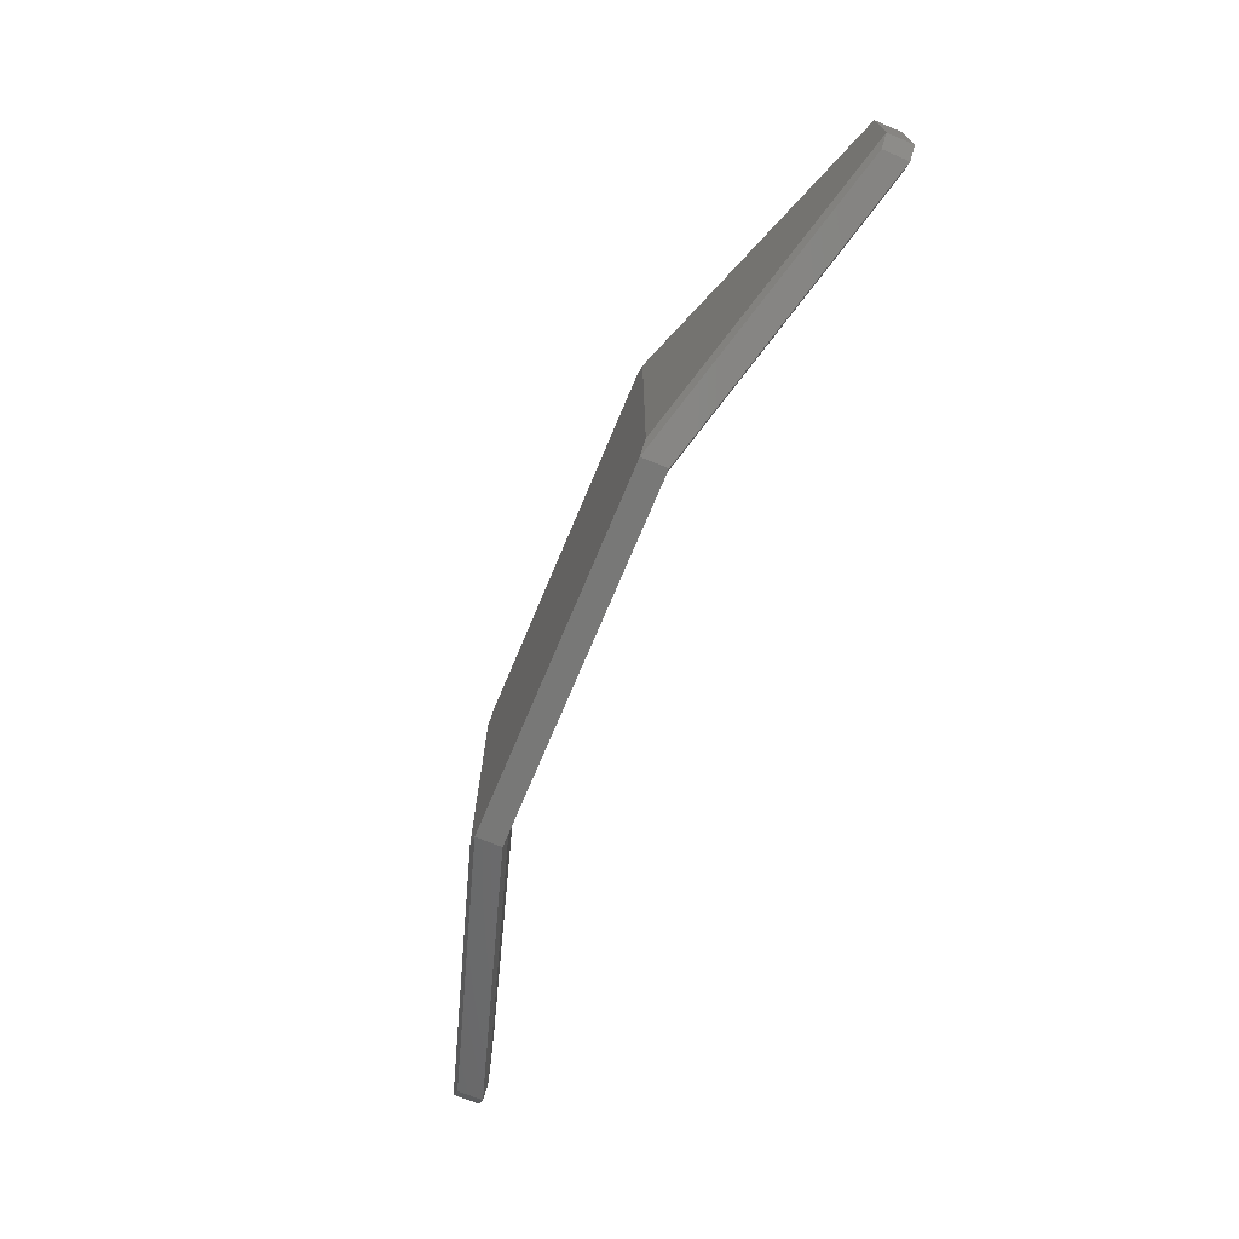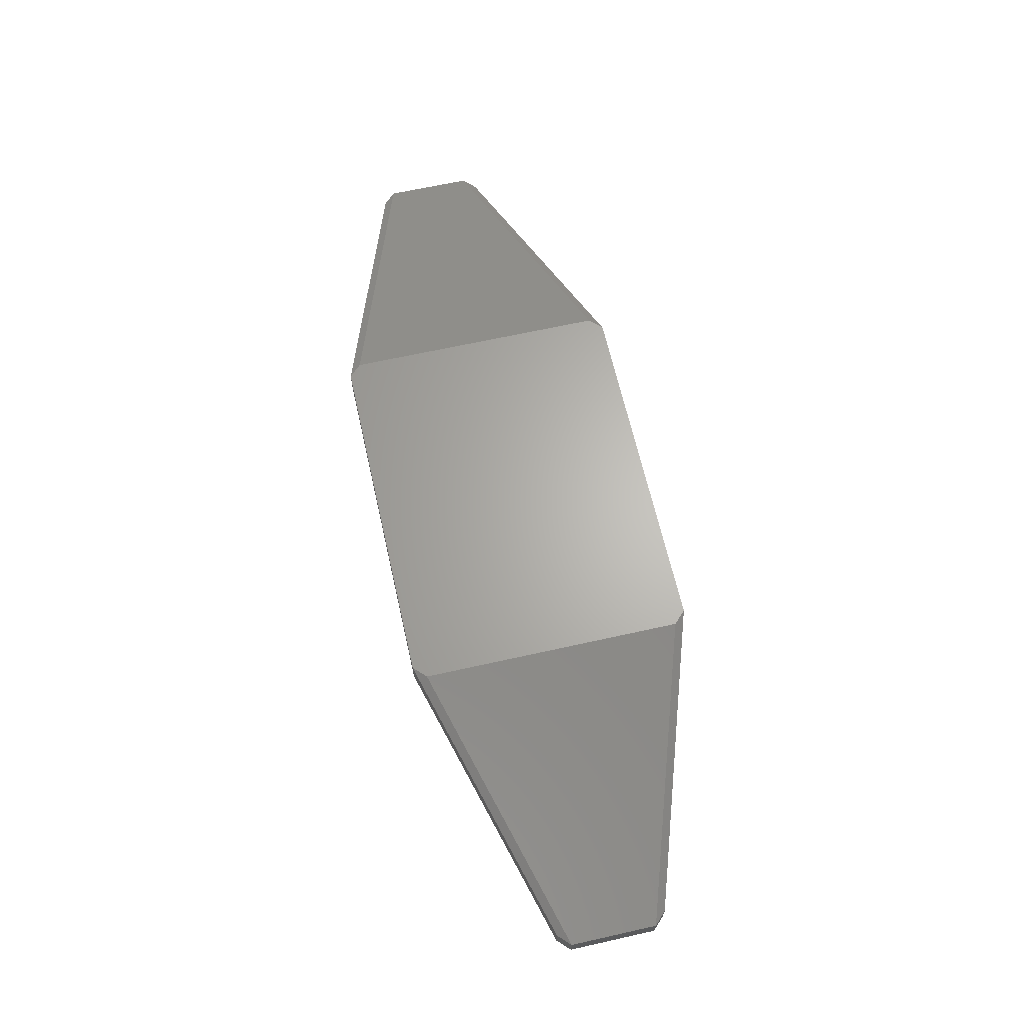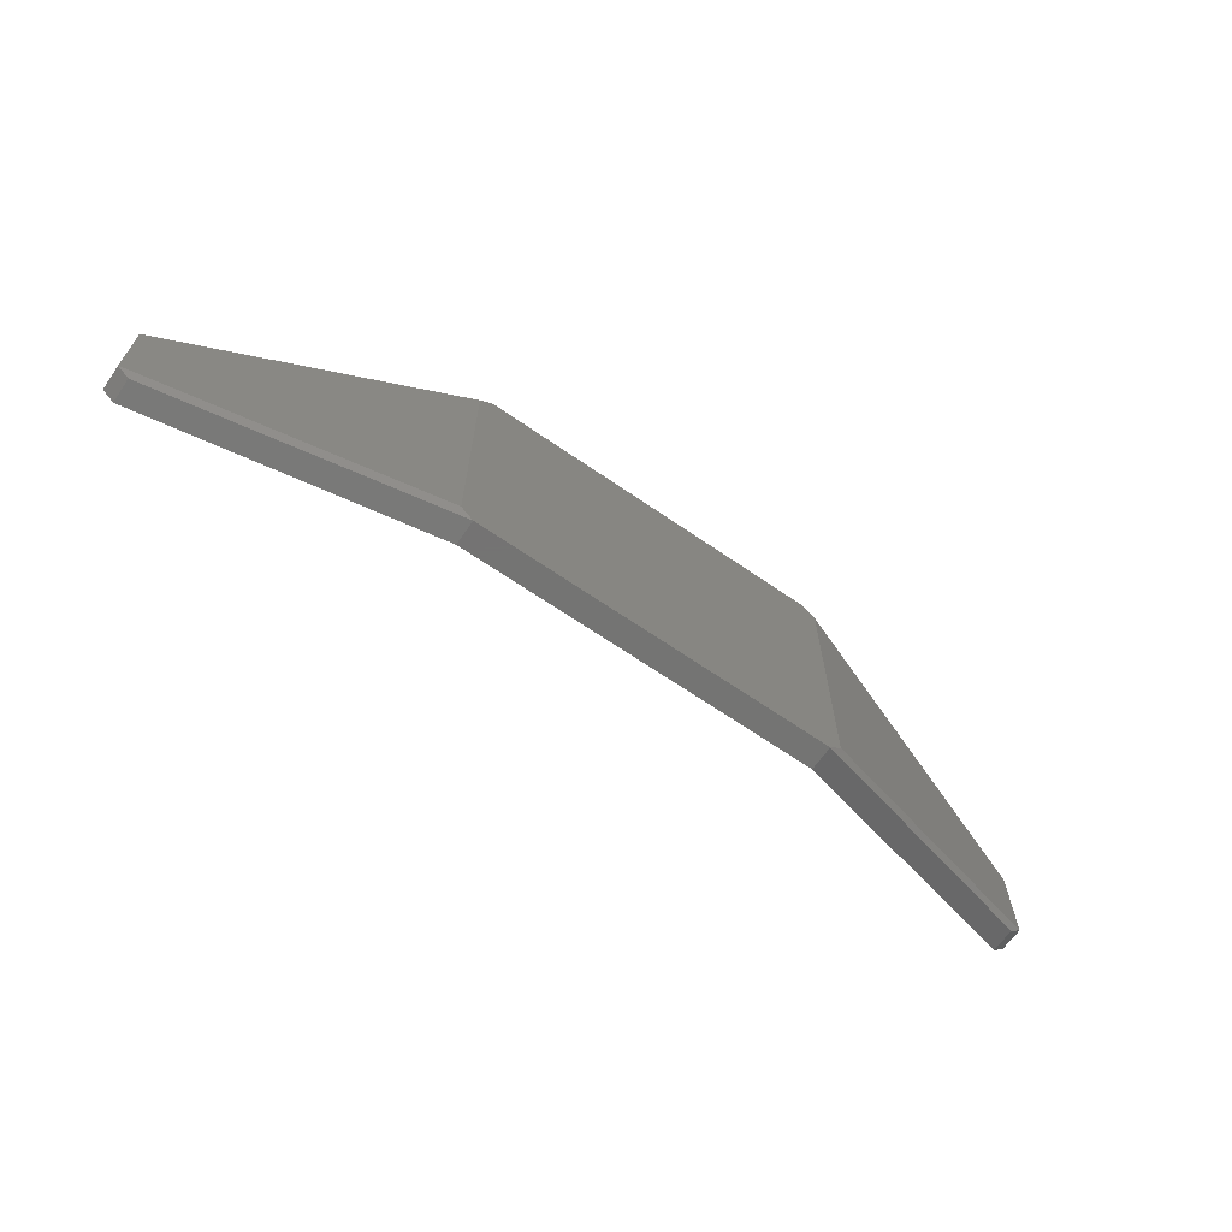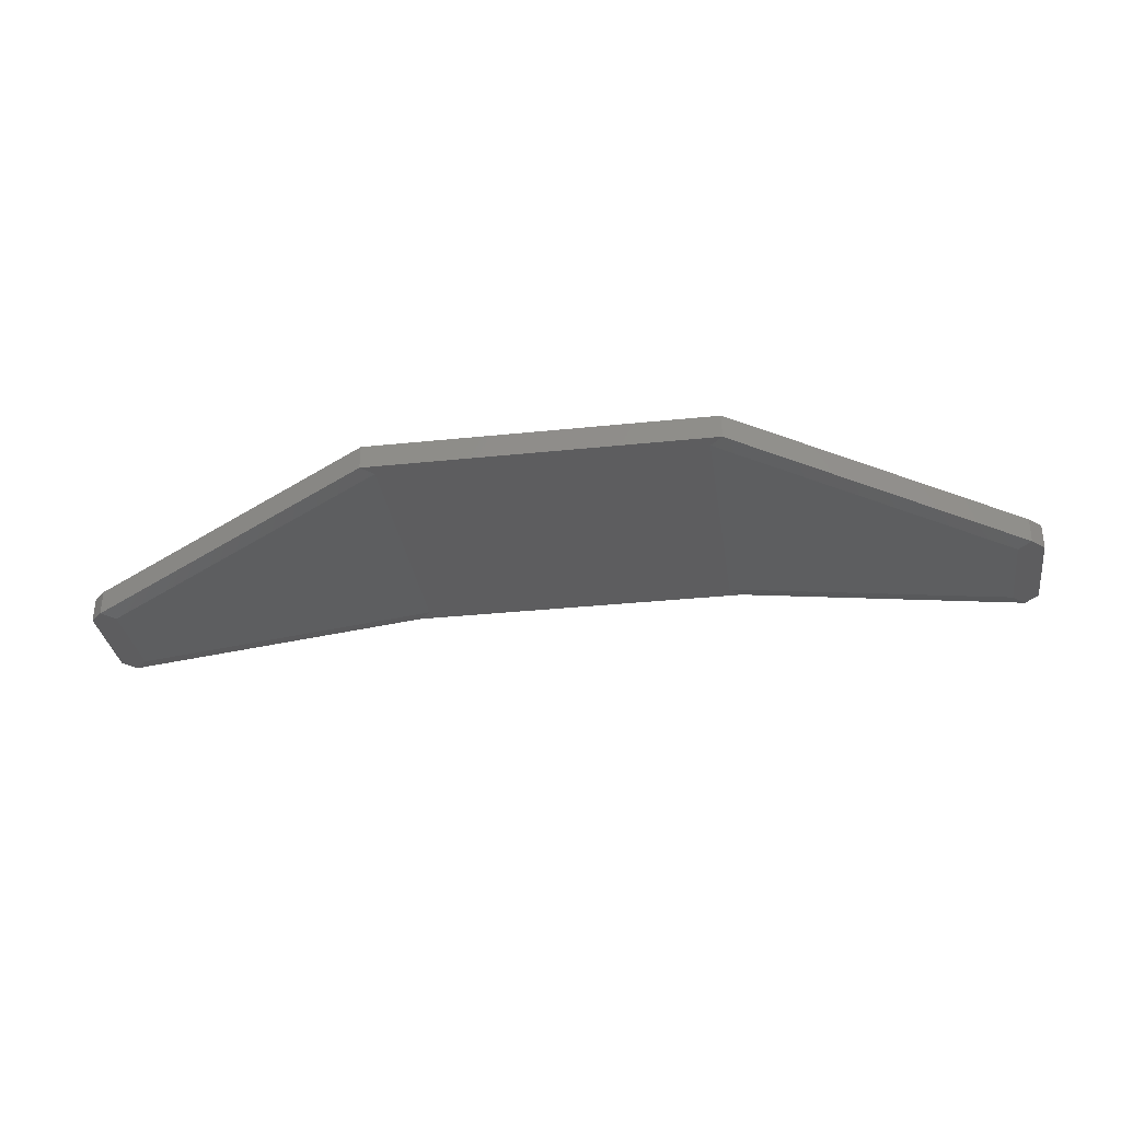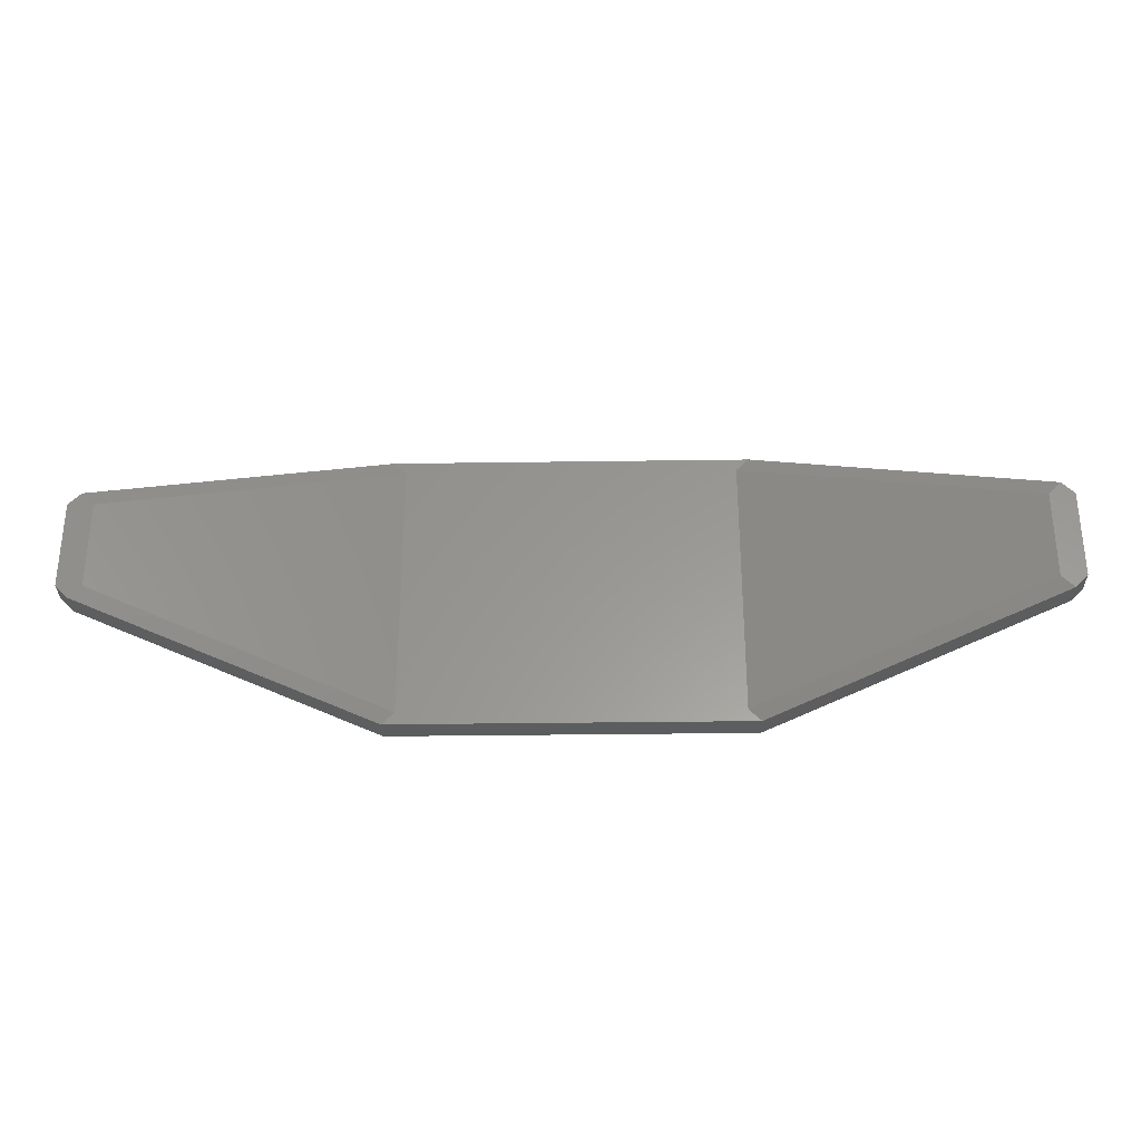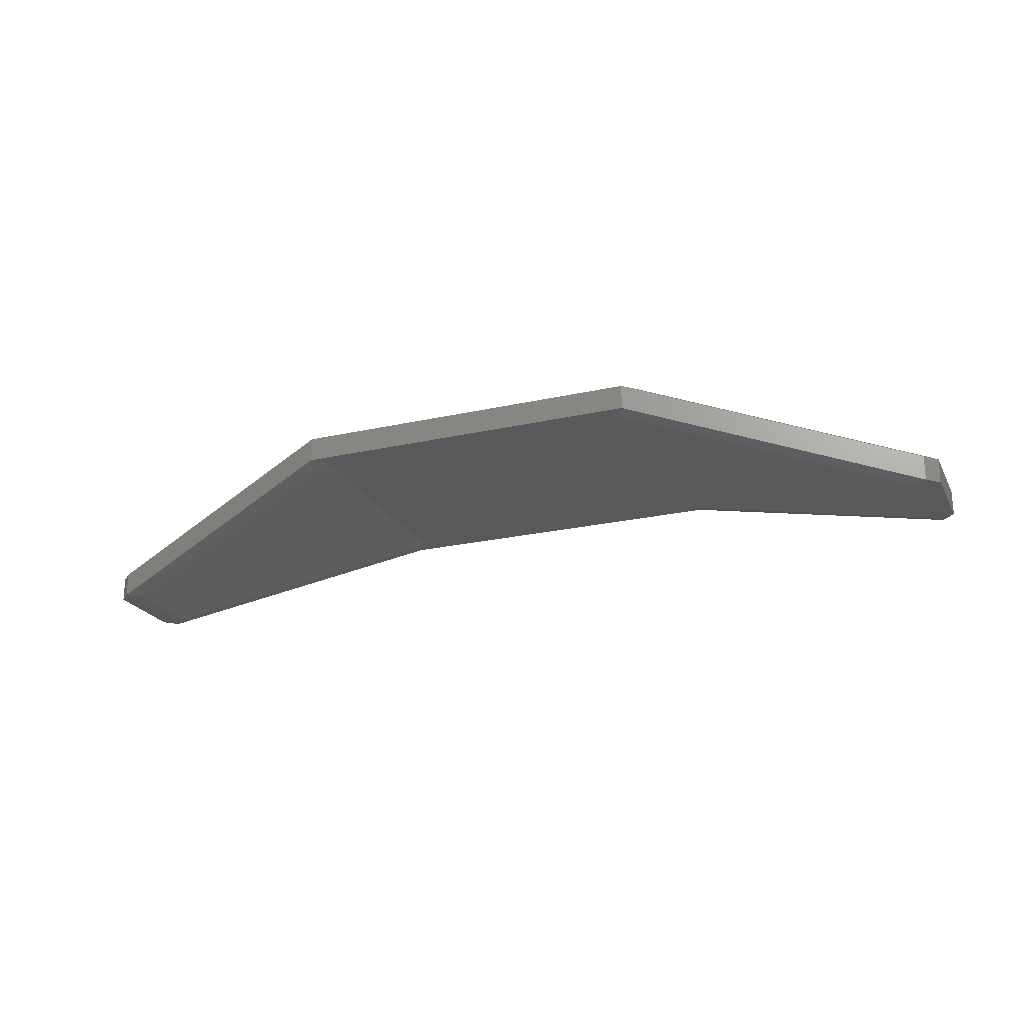
<metadata>
{"format":"stl","ext":"stl","renderer":"f3d","projection":"perspective","resolution":1024,"background":"white","views":[{"elev":-71.0,"azim":67.3,"up":"+Y"},{"elev":65.0,"azim":-102.7,"up":"+Z"},{"elev":-65.9,"azim":-34.8,"up":"+Y"},{"elev":-32.6,"azim":8.3,"up":"+Z"},{"elev":-30.6,"azim":-178.8,"up":"+Y"},{"elev":-22.4,"azim":21.5,"up":"+Z"}]}
</metadata>
<code>
# stl→obj: 36 verts, 68 faces
v -1 -0.8207 -0.07071
v 1 -0.8207 0.07071
v -1 -0.8207 0.07071
v 1 -0.8207 -0.07071
v 1 0.8207 -0.07071
v -1 0.8207 0.07071
v 1 0.8207 0.07071
v -1 0.8207 -0.07071
v 1.071 -0.75 0.07071
v 1.071 0.75 0.07071
v -1.071 0.75 0.07071
v -1.071 -0.75 0.07071
v 0.9293 -0.75 -0.07071
v -0.9293 -0.75 -0.07071
v 0.9293 0.75 -0.07071
v -0.9293 0.75 -0.07071
v -2.6 0.3207 -0.4293
v -2.6 0.3207 -0.5707
v -2.6 -0.3207 -0.5707
v -2.529 -0.25 -0.5707
v -2.671 -0.25 -0.4293
v -2.529 0.25 -0.5707
v -2.671 0.25 -0.4293
v -2.671 0.25 -0.5707
v -2.671 -0.25 -0.5707
v -2.6 -0.3207 -0.4293
v 2.671 -0.25 -0.4293
v 2.671 0.25 -0.4293
v 2.6 0.3207 -0.4293
v 2.6 -0.3207 -0.5707
v 2.671 0.25 -0.5707
v 2.671 -0.25 -0.5707
v 2.529 0.25 -0.5707
v 2.6 0.3207 -0.5707
v 2.529 -0.25 -0.5707
v 2.6 -0.3207 -0.4293
f 1 2 3
f 2 1 4
f 5 6 7
f 6 5 8
f 7 9 10
f 7 2 9
f 6 2 7
f 6 3 2
f 11 3 6
f 3 11 12
f 13 14 15
f 4 14 13
f 14 4 1
f 16 15 14
f 15 16 5
f 5 16 8
f 8 17 6
f 17 8 18
f 14 19 20
f 16 18 8
f 12 21 3
f 22 18 16
f 18 23 17
f 23 18 24
f 23 12 11
f 12 23 21
f 1 19 14
f 20 16 14
f 16 20 22
f 25 23 24
f 23 25 21
f 3 21 26
f 26 1 3
f 1 26 19
f 25 20 19
f 20 25 22
f 24 22 25
f 22 24 18
f 25 26 21
f 26 25 19
f 17 23 6
f 6 23 11
f 10 27 28
f 27 10 9
f 9 2 27
f 28 7 10
f 29 7 28
f 4 13 30
f 27 31 28
f 31 27 32
f 33 15 34
f 31 29 28
f 29 31 34
f 13 33 35
f 33 13 15
f 34 15 5
f 4 36 2
f 36 4 30
f 29 5 7
f 5 29 34
f 35 32 30
f 32 35 31
f 33 31 35
f 31 33 34
f 30 13 35
f 30 27 36
f 27 30 32
f 27 2 36

</code>
